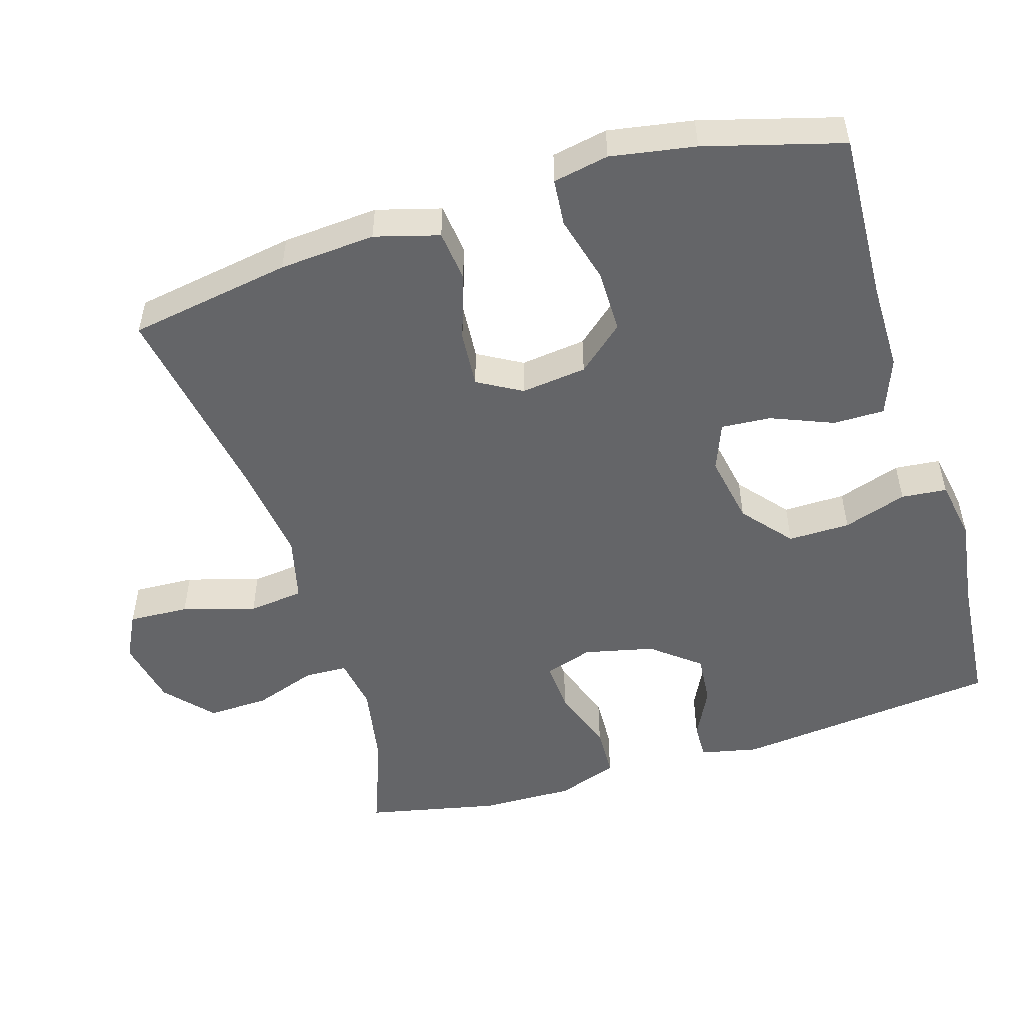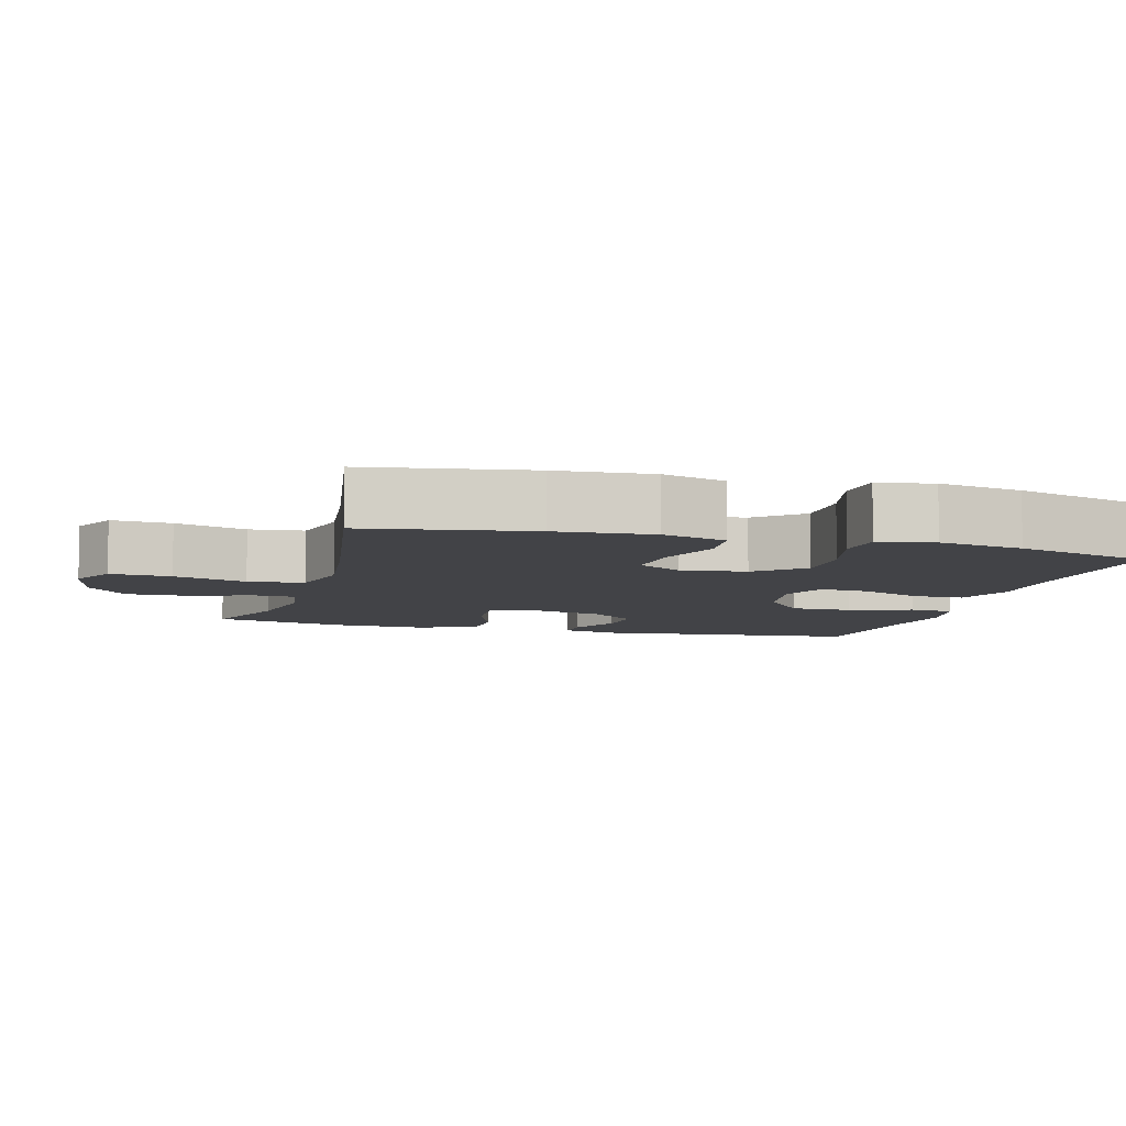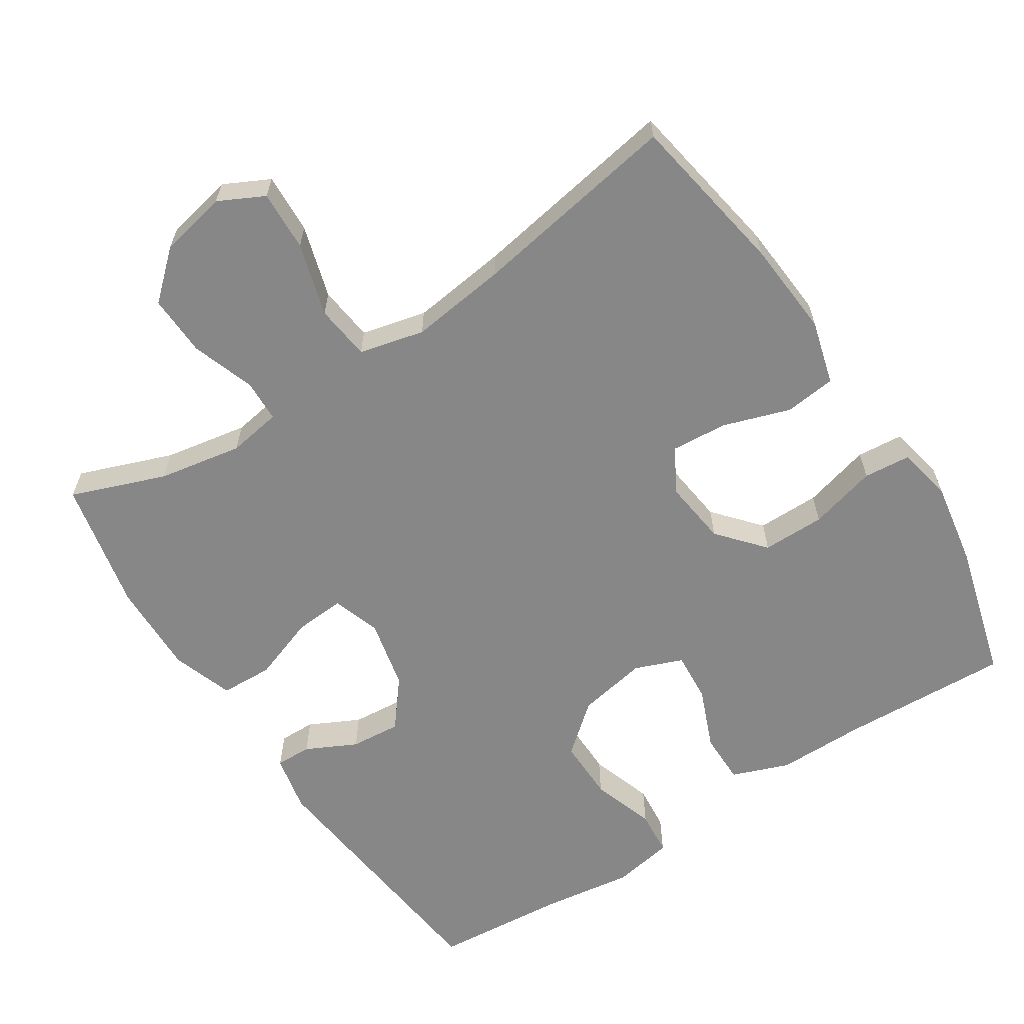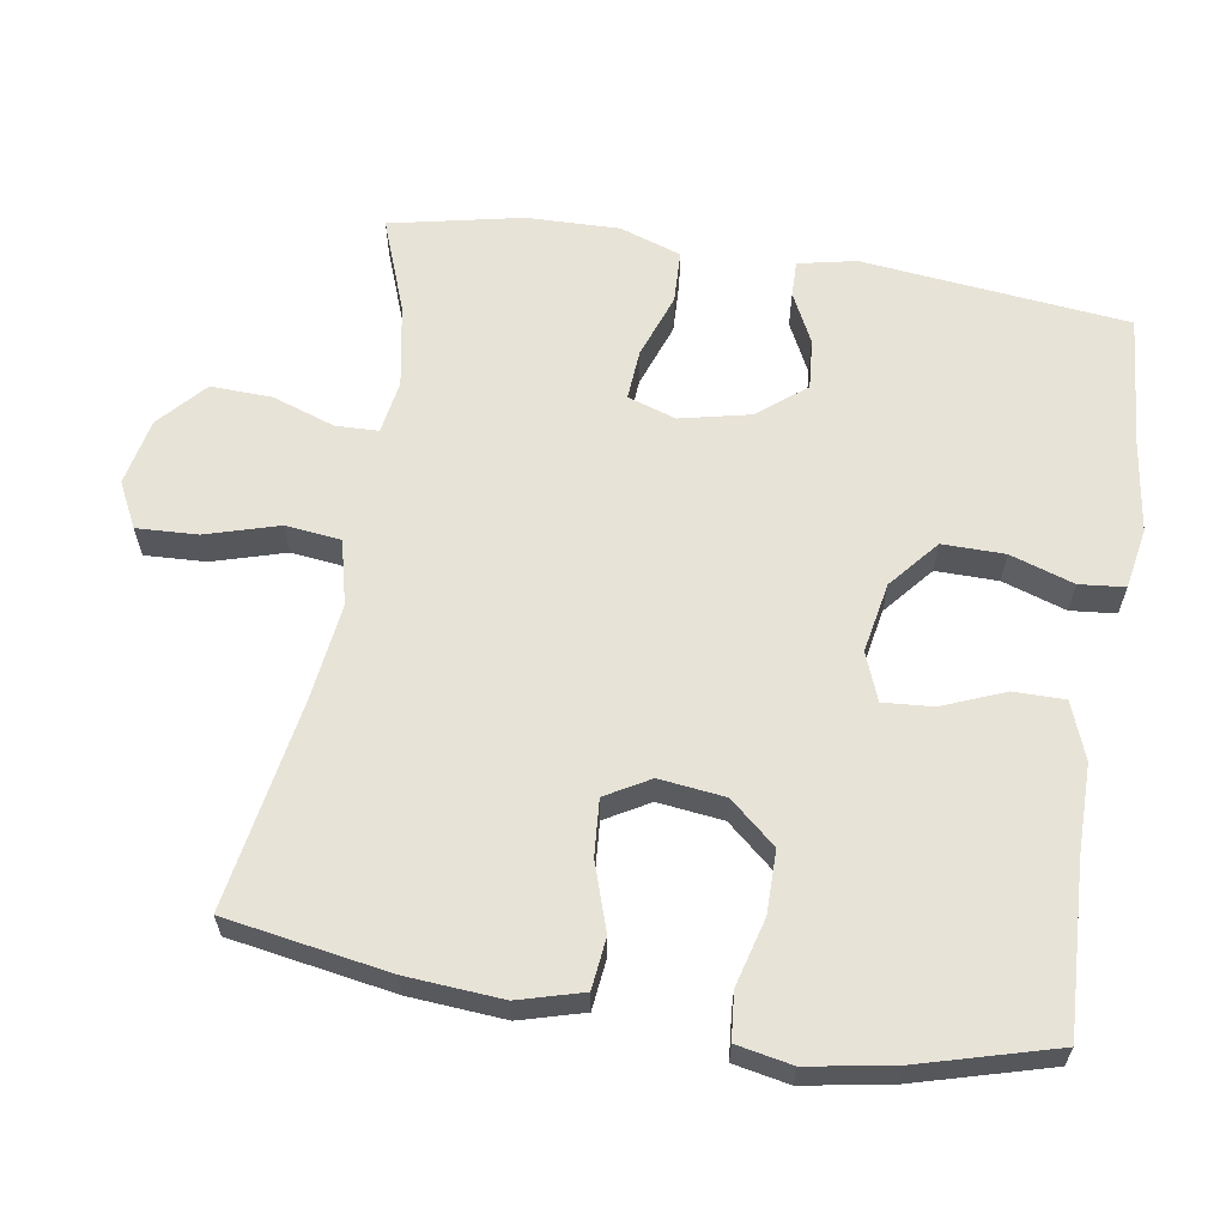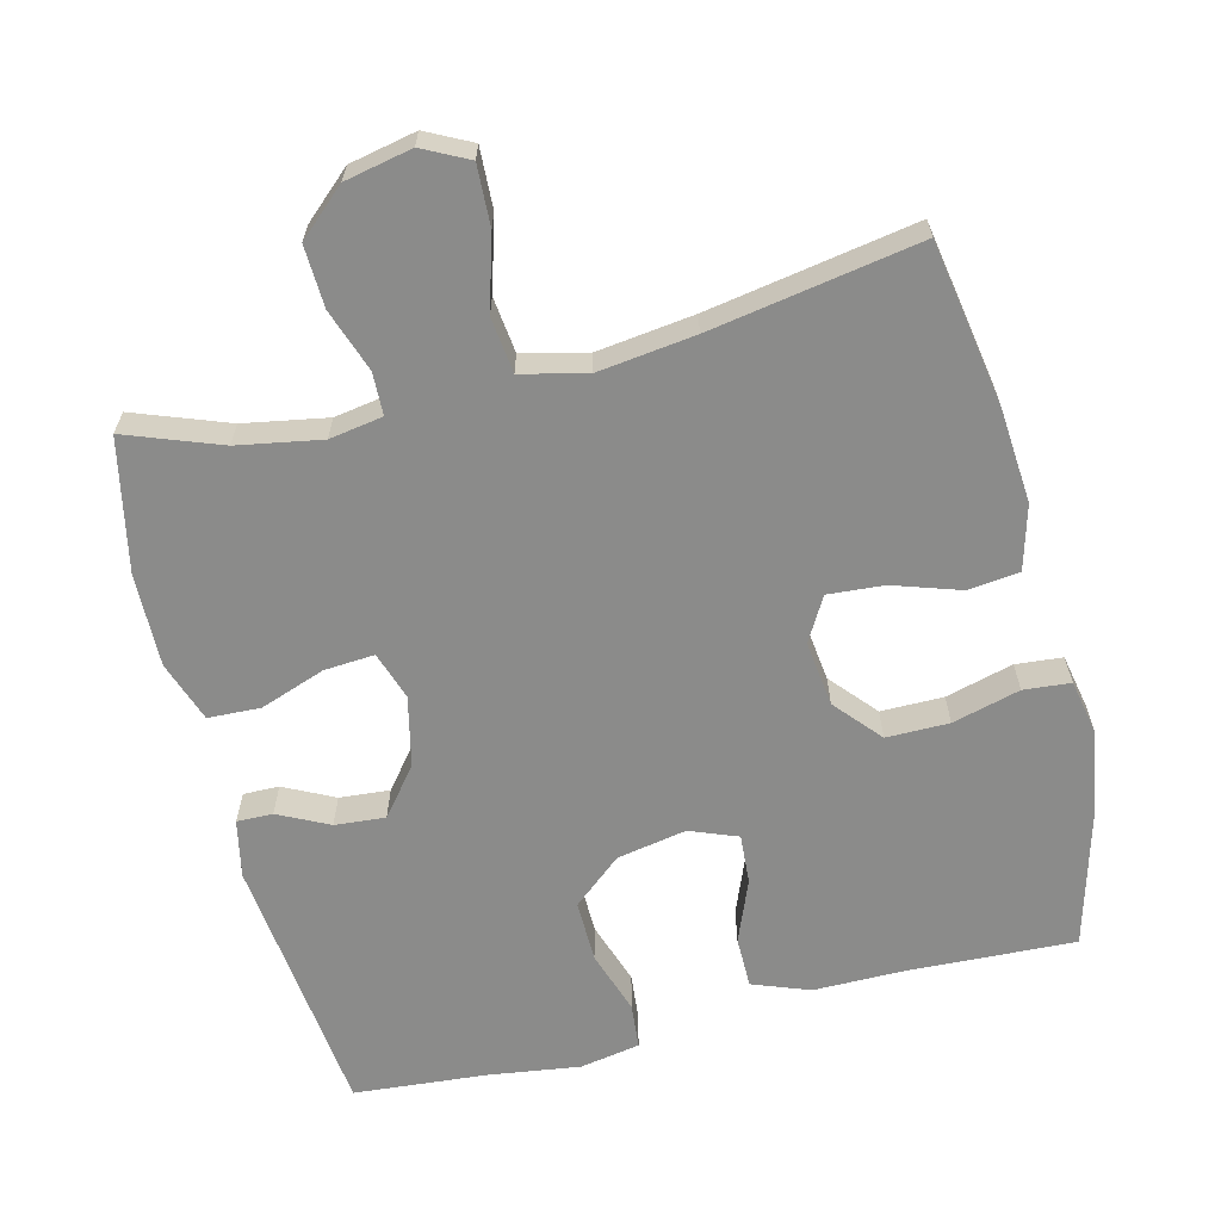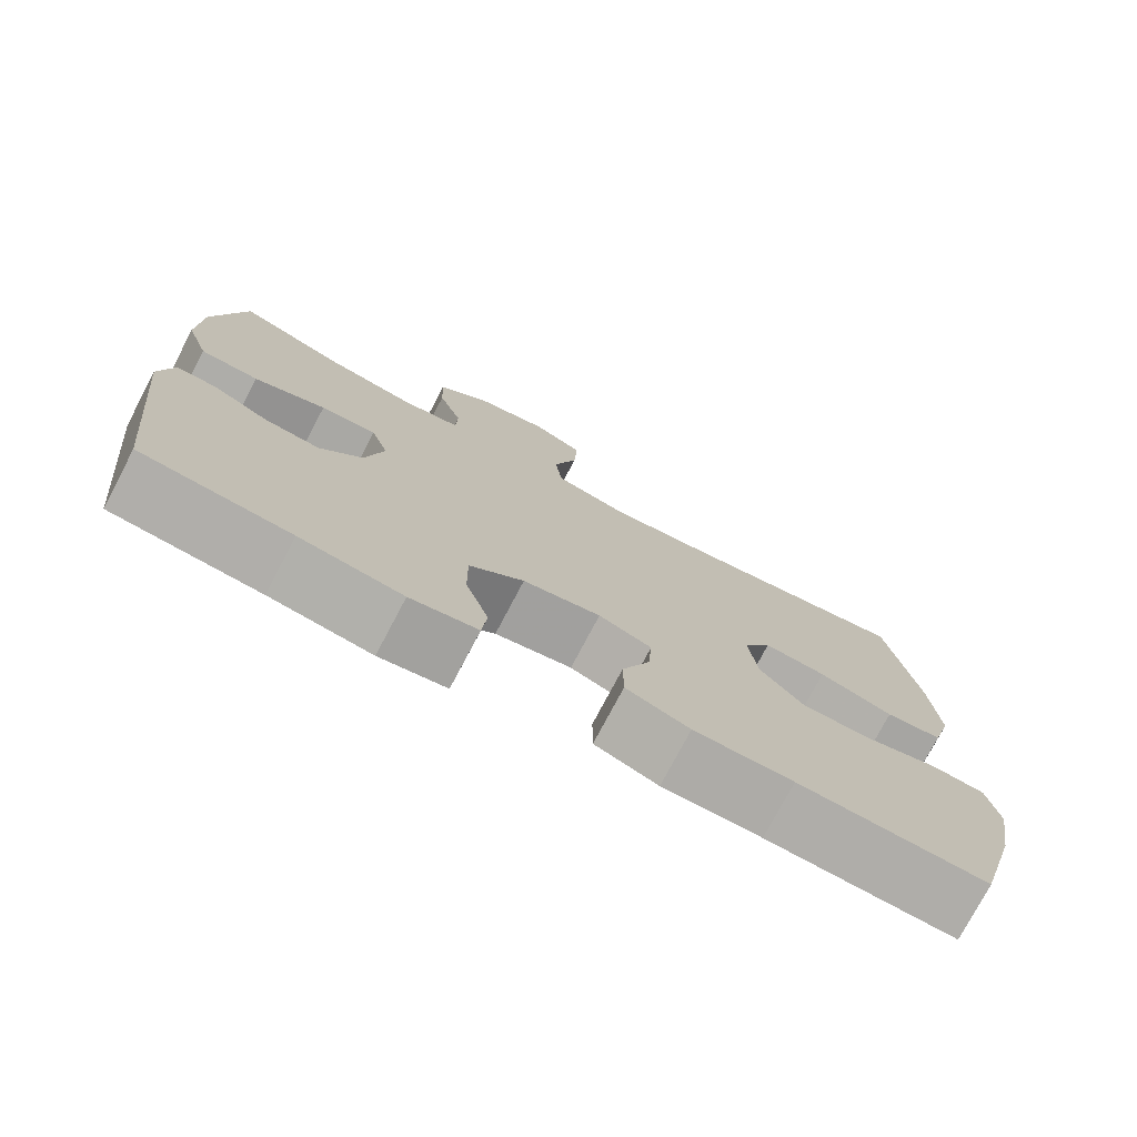
<metadata>
{"format":"obj","ext":"obj","renderer":"f3d","projection":"perspective","resolution":1024,"background":"white","views":[{"elev":-51.5,"azim":107.0,"up":"+Y"},{"elev":-7.4,"azim":74.3,"up":"+Y"},{"elev":-62.3,"azim":33.1,"up":"+Y"},{"elev":62.1,"azim":99.2,"up":"+Y"},{"elev":-63.7,"azim":14.2,"up":"+Y"},{"elev":-76.4,"azim":-27.8,"up":"+Z"}]}
</metadata>
<code>
v 0.5 0.07 0.5
v 0.538 0.07 0.274
v 0.548 0.07 0.141
v 0.523 0.07 0.052
v 0.452 0.07 0.044
v 0.359 0.07 0.075
v 0.281 0.07 0.081
v 0.246 0.07 0.02
v 0.257 0.07 -0.071
v 0.312 0.07 -0.135
v 0.399 0.07 -0.135
v 0.493 0.07 -0.11
v 0.558 0.07 -0.116
v 0.573 0.07 -0.193
v 0.553 0.07 -0.31
v 0.5 0.07 -0.5
v 0.265 0.07 -0.489
v 0.142 0.07 -0.489
v 0.063 0.07 -0.459
v 0.063 0.07 -0.388
v 0.098 0.07 -0.302
v 0.103 0.07 -0.233
v 0.037 0.07 -0.207
v -0.06 0.07 -0.225
v -0.128 0.07 -0.282
v -0.127 0.07 -0.368
v -0.098 0.07 -0.456
v -0.104 0.07 -0.519
v -0.188 0.07 -0.534
v -0.315 0.07 -0.516
v -0.5 0.07 -0.5
v -0.54 0.07 -0.131
v -0.523 0.07 -0.051
v -0.473 0.07 -0.052
v -0.403 0.07 -0.087
v -0.333 0.07 -0.093
v -0.28 0.07 -0.027
v -0.258 0.07 0.07
v -0.28 0.07 0.137
v -0.35 0.07 0.132
v -0.44 0.07 0.1
v -0.513 0.07 0.103
v -0.542 0.07 0.188
v -0.539 0.07 0.317
v -0.5 0.07 0.5
v -0.369 0.07 0.451
v -0.253 0.07 0.43
v -0.179 0.07 0.442
v -0.177 0.07 0.501
v -0.207 0.07 0.588
v -0.21 0.07 0.673
v -0.145 0.07 0.731
v -0.052 0.07 0.75
v 0.011 0.07 0.718
v 0.007 0.07 0.634
v -0.023 0.07 0.533
v -0.014 0.07 0.456
v 0.076 0.07 0.434
v 0.211 0.07 0.451
v 0.5 0 0.5
v 0.538 0 0.274
v 0.548 0 0.141
v 0.523 0 0.052
v 0.452 0 0.044
v 0.359 0 0.075
v 0.281 0 0.081
v 0.246 0 0.02
v 0.257 0 -0.071
v 0.312 0 -0.135
v 0.399 0 -0.135
v 0.493 0 -0.11
v 0.558 0 -0.116
v 0.573 0 -0.193
v 0.553 0 -0.31
v 0.5 0 -0.5
v 0.265 0 -0.489
v 0.142 0 -0.489
v 0.063 0 -0.459
v 0.063 0 -0.388
v 0.098 0 -0.302
v 0.103 0 -0.233
v 0.037 0 -0.207
v -0.06 0 -0.225
v -0.128 0 -0.282
v -0.127 0 -0.368
v -0.098 0 -0.456
v -0.104 0 -0.519
v -0.188 0 -0.534
v -0.315 0 -0.516
v -0.5 0 -0.5
v -0.54 0 -0.131
v -0.523 0 -0.051
v -0.473 0 -0.052
v -0.403 0 -0.087
v -0.333 0 -0.093
v -0.28 0 -0.027
v -0.258 0 0.07
v -0.28 0 0.137
v -0.35 0 0.132
v -0.44 0 0.1
v -0.513 0 0.103
v -0.542 0 0.188
v -0.539 0 0.317
v -0.5 0 0.5
v -0.369 0 0.451
v -0.253 0 0.43
v -0.179 0 0.442
v -0.177 0 0.501
v -0.207 0 0.588
v -0.21 0 0.673
v -0.145 0 0.731
v -0.052 0 0.75
v 0.011 0 0.718
v 0.007 0 0.634
v -0.023 0 0.533
v -0.014 0 0.456
v 0.076 0 0.434
v 0.211 0 0.451
f 54 55 56
f 53 54 56
f 52 53 56
f 51 52 56
f 50 51 56
f 49 50 56
f 48 49 56 57
f 47 48 57 58
f 44 45 46
f 43 44 46
f 42 43 46
f 41 42 46
f 40 41 46
f 39 40 46 47
f 38 39 47 58
f 33 34 35
f 32 33 35
f 31 32 35
f 30 31 35
f 30 35 36
f 29 30 36
f 28 29 36
f 27 28 36
f 26 27 36
f 25 26 36 37
f 19 20 21
f 18 19 21
f 17 18 21
f 17 21 22
f 16 17 22
f 15 16 22
f 14 15 22
f 13 14 22
f 12 13 22
f 11 12 22
f 10 11 22 23
f 4 5 6
f 3 4 6
f 2 3 6
f 1 2 6
f 59 1 6
f 59 6 7
f 58 59 7
f 38 58 7
f 37 38 7
f 25 37 7
f 24 25 7
f 9 10 23 24
f 8 9 24
f 7 8 24
f 115 114 113
f 115 113 112
f 115 112 111
f 115 111 110
f 115 110 109
f 115 109 108
f 116 115 108 107
f 117 116 107 106
f 105 104 103
f 105 103 102
f 105 102 101
f 105 101 100
f 105 100 99
f 106 105 99 98
f 117 106 98 97
f 94 93 92
f 94 92 91
f 94 91 90
f 94 90 89
f 95 94 89
f 95 89 88
f 95 88 87
f 95 87 86
f 95 86 85
f 96 95 85 84
f 80 79 78
f 80 78 77
f 80 77 76
f 81 80 76
f 81 76 75
f 81 75 74
f 81 74 73
f 81 73 72
f 81 72 71
f 81 71 70
f 82 81 70 69
f 65 64 63
f 65 63 62
f 65 62 61
f 65 61 60
f 65 60 118
f 66 65 118
f 66 118 117
f 66 117 97
f 66 97 96
f 66 96 84
f 66 84 83
f 83 82 69 68
f 83 68 67
f 83 67 66
f 1 60 61 2
f 2 61 62 3
f 3 62 63 4
f 4 63 64 5
f 5 64 65 6
f 6 65 66 7
f 7 66 67 8
f 8 67 68 9
f 9 68 69 10
f 10 69 70 11
f 11 70 71 12
f 12 71 72 13
f 13 72 73 14
f 14 73 74 15
f 15 74 75 16
f 16 75 76 17
f 17 76 77 18
f 18 77 78 19
f 19 78 79 20
f 20 79 80 21
f 21 80 81 22
f 22 81 82 23
f 23 82 83 24
f 24 83 84 25
f 25 84 85 26
f 26 85 86 27
f 27 86 87 28
f 28 87 88 29
f 29 88 89 30
f 30 89 90 31
f 31 90 91 32
f 32 91 92 33
f 33 92 93 34
f 34 93 94 35
f 35 94 95 36
f 36 95 96 37
f 37 96 97 38
f 38 97 98 39
f 39 98 99 40
f 40 99 100 41
f 41 100 101 42
f 42 101 102 43
f 43 102 103 44
f 44 103 104 45
f 45 104 105 46
f 46 105 106 47
f 47 106 107 48
f 48 107 108 49
f 49 108 109 50
f 50 109 110 51
f 51 110 111 52
f 52 111 112 53
f 53 112 113 54
f 54 113 114 55
f 55 114 115 56
f 56 115 116 57
f 57 116 117 58
f 58 117 118 59
f 59 118 60 1

</code>
